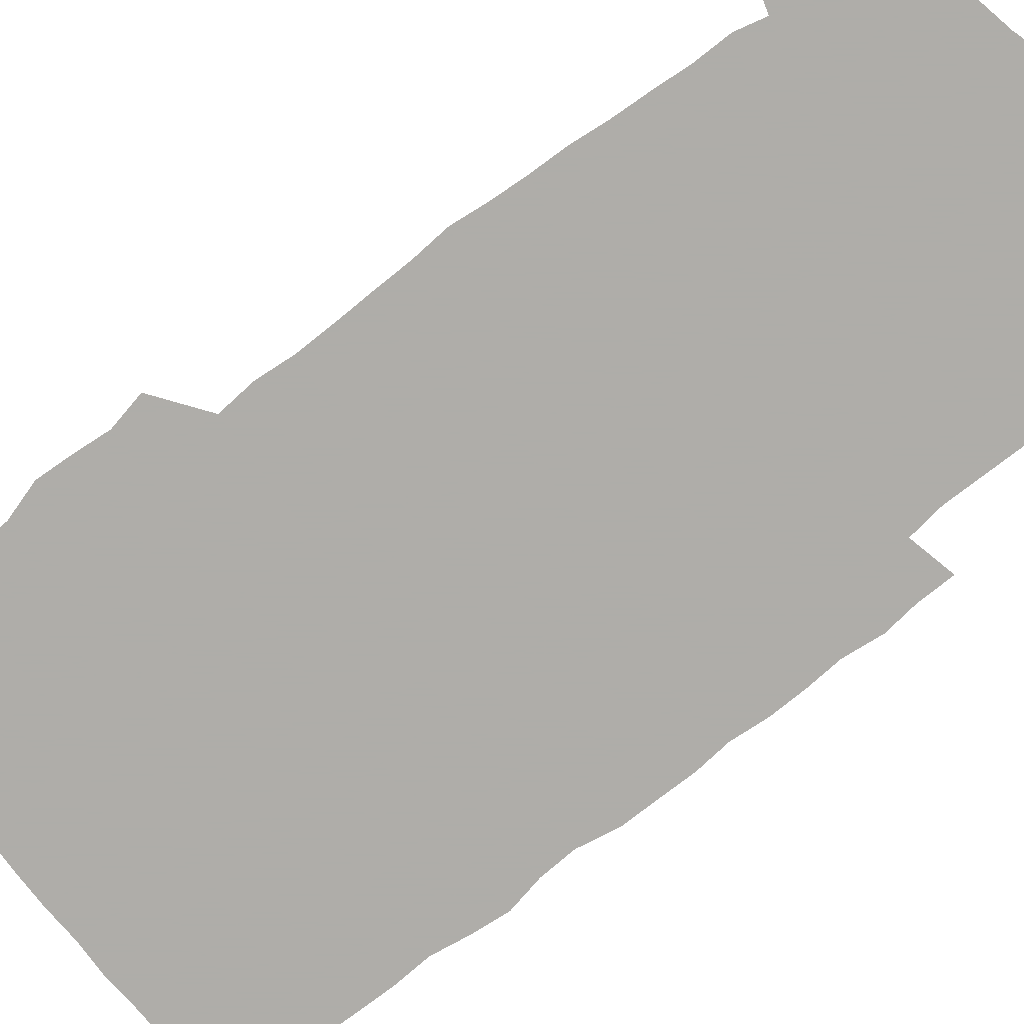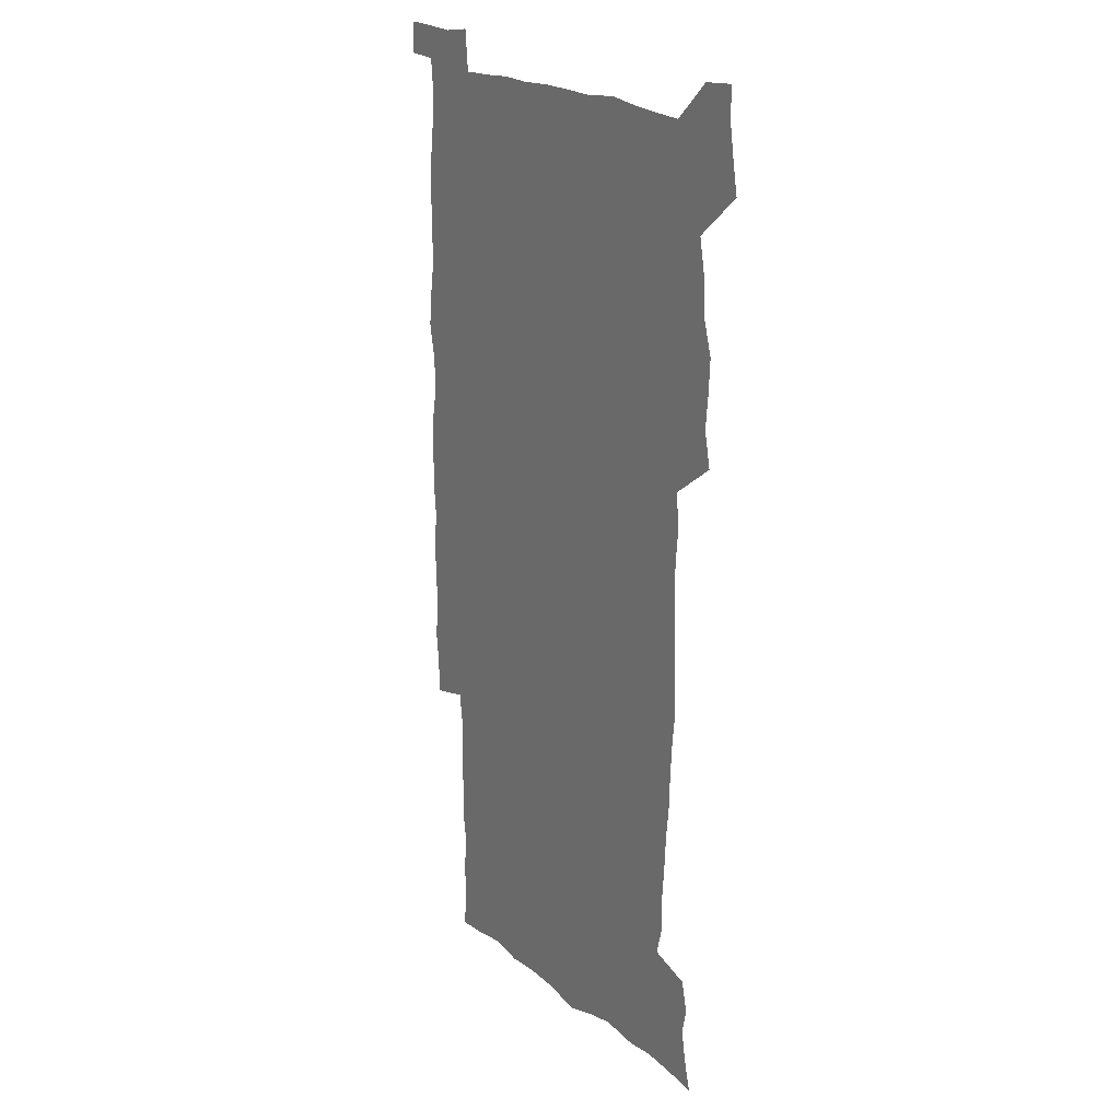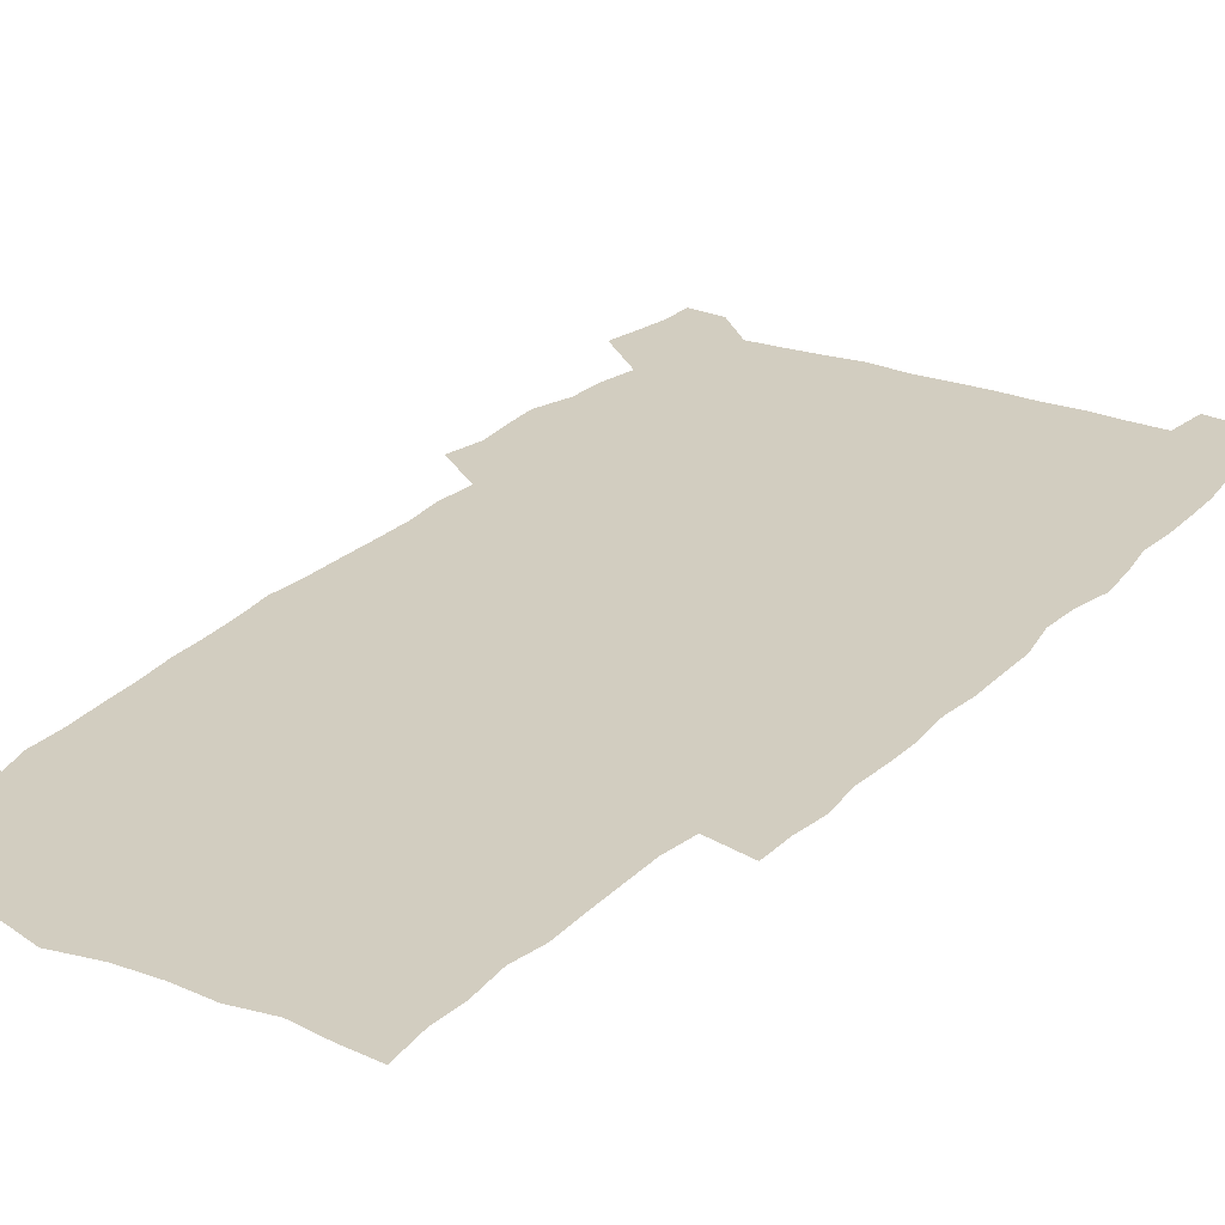
<metadata>
{"format":"obj","ext":"obj","renderer":"f3d","projection":"perspective","resolution":1024,"background":"white","views":[{"elev":-77.2,"azim":-51.9,"up":"+Z"},{"elev":20.1,"azim":-124.4,"up":"+Y"},{"elev":24.4,"azim":32.7,"up":"+Z"}]}
</metadata>
<code>
v 444.3 558.9 0
v 446.8 572.6 0
v 449 586.1 0
v 449.1 600.1 0
v 460.3 162.2 0
v 463.7 176 0
v 466 189.2 0
v 463.6 200.3 0
v 466.7 213.8 0
v 456.5 449.5 0
v 459.7 464.8 0
v 458.4 479.7 0
v 457.5 494.6 0
v 462.2 510.4 0
v 462.7 525.6 0
v 465.6 540.9 0
v 464.5 556.1 0
v 465.3 570.3 0
v 465.3 584.5 0
v 464.3 599 0
v 475.1 164.1 0
v 479.8 178.8 0
v 483.7 193.2 0
v 481.3 204.3 0
v 485.2 219.7 0
v 482.3 231.6 0
v 482.2 247.2 0
v 481 262.3 0
v 480.1 278 0
v 478.5 293.2 0
v 478 308.7 0
v 477 324 0
v 475.3 338.9 0
v 476.5 354.9 0
v 476.7 370.8 0
v 477.1 386.8 0
v 477.2 402.8 0
v 475.8 418.5 0
v 477.1 434.6 0
v 476 449.9 0
v 478.2 465.3 0
v 476.2 480.3 0
v 479.4 495.5 0
v 480.3 510.3 0
v 479.4 525.1 0
v 482.6 539.7 0
v 481.3 554.8 0
v 480.7 569.4 0
v 480.9 583.3 0
v 490 165.1 0
v 494.3 180.2 0
v 495.4 193.3 0
v 497.2 207.7 0
v 499.8 223.7 0
v 497.4 236.3 0
v 499.6 253.1 0
v 498.6 267.8 0
v 498.8 283.5 0
v 498.3 298.4 0
v 496.8 313 0
v 495.9 328.1 0
v 495.7 343.4 0
v 495 358.4 0
v 496.1 374.4 0
v 496.2 389.7 0
v 495.4 404.8 0
v 495.5 420.1 0
v 495.3 435.4 0
v 494.5 450.5 0
v 495.8 465.8 0
v 496.6 480.7 0
v 496.3 495.5 0
v 497.7 510.1 0
v 497.6 524.8 0
v 498.1 539.2 0
v 498.9 553.1 0
v 496.7 568.7 0
v 495 584.1 0
v 503.6 163.7 0
v 508.1 179.9 0
v 509.2 193.9 0
v 515.6 214 0
v 515.8 227.9 0
v 515.3 242 0
v 514.6 256 0
v 514.4 271.1 0
v 515.2 286.9 0
v 513.3 300.7 0
v 512.5 315.4 0
v 512.7 330.9 0
v 510.9 345.2 0
v 511.5 360.5 0
v 513.4 377 0
v 512.8 391.4 0
v 512.3 406.1 0
v 511.6 420.9 0
v 512.4 436.2 0
v 512.8 451.3 0
v 512.7 466.1 0
v 513.3 480.8 0
v 513 495.5 0
v 512.9 510.1 0
v 513.2 524.5 0
v 513.2 538.9 0
v 513.4 553.1 0
v 512.2 568.1 0
v 509.4 585.2 0
v 521.1 165.5 0
v 523.6 181 0
v 527.3 199.2 0
v 529.6 215.9 0
v 529.3 229 0
v 531.2 245.5 0
v 529.4 258.3 0
v 529.5 273.3 0
v 529.2 288.1 0
v 528.6 302.7 0
v 527.3 316.8 0
v 528.5 333.3 0
v 528.5 348 0
v 527.2 362.3 0
v 527.5 377.2 0
v 528.1 392.4 0
v 527.8 406.8 0
v 527.9 421.6 0
v 526.7 436.4 0
v 527.9 451.7 0
v 528.3 466.4 0
v 528.3 480.9 0
v 528.6 495.4 0
v 528.3 509.9 0
v 528.2 524.3 0
v 529.1 538.3 0
v 528.1 553.3 0
v 526.7 568.8 0
v 523.8 586.9 0
v 535.6 162.7 0
v 539.9 183.6 0
v 541.6 199.7 0
v 542.6 214.9 0
v 544 231.6 0
v 544.2 246 0
v 543.5 259.3 0
v 543.9 274.1 0
v 543.9 289.5 0
v 543.2 304.1 0
v 542.7 318.8 0
v 542.6 333.8 0
v 542.7 348.9 0
v 542.4 363.5 0
v 542.3 378.1 0
v 542.2 392.5 0
v 541.5 406.5 0
v 543.2 422.7 0
v 542.4 437.1 0
v 542.9 452 0
v 542.9 466.5 0
v 542 481.1 0
v 543.2 495.7 0
v 543 510 0
v 543.8 524.2 0
v 543 539.3 0
v 542.6 553.7 0
v 541.7 568.9 0
v 540.1 585.3 0
v 550.7 158.1 0
v 554.2 181.4 0
v 555.5 198.2 0
v 556.6 215.4 0
v 557.5 231.7 0
v 557.5 246 0
v 558.1 260.8 0
v 557.6 273.9 0
v 557.9 291.4 0
v 557.3 304.9 0
v 557 319.4 0
v 556.9 334.3 0
v 556.8 349.1 0
v 556.6 363.9 0
v 556.6 378.5 0
v 556.8 392.9 0
v 557.1 408.1 0
v 557.3 422.8 0
v 557.2 437.4 0
v 557.5 452.2 0
v 557.8 466.7 0
v 557.3 481.2 0
v 557.9 495.7 0
v 557.6 510.1 0
v 557.7 524.3 0
v 557.6 538.9 0
v 557.2 553.8 0
v 556.7 568.7 0
v 555.2 585.8 0
v 567.8 161.4 0
v 569.6 182.7 0
v 570.5 200.2 0
v 570.9 217.4 0
v 571.1 231.4 0
v 571.3 247.4 0
v 571.3 260.8 0
v 571.1 274.2 0
v 571.4 291.6 0
v 571.5 305.7 0
v 571.2 320 0
v 571.2 335.2 0
v 571 349.7 0
v 570.8 364.5 0
v 570.5 378.1 0
v 571.5 394.2 0
v 571.5 408.5 0
v 571.6 422.8 0
v 571.6 437.4 0
v 571.7 451.9 0
v 571.9 467 0
v 572 481.3 0
v 572.1 495.7 0
v 572 510.1 0
v 571.8 524.7 0
v 572.1 538.7 0
v 571.7 554.6 0
v 571.5 569.2 0
v 570.5 586 0
v 584.1 162 0
v 584.3 182.5 0
v 585.1 197.9 0
v 584.9 215.4 0
v 585 231.6 0
v 585.3 245.8 0
v 585 260.6 0
v 585.1 274.3 0
v 586 289.1 0
v 585.5 305.8 0
v 585.4 320 0
v 585.2 335.1 0
v 585.2 350 0
v 584.9 365 0
v 585.3 379.8 0
v 585.4 394.2 0
v 585.5 408.9 0
v 585.9 422.9 0
v 586 437.5 0
v 586 451.9 0
v 586.1 466.7 0
v 586.4 481.2 0
v 586.4 495.8 0
v 586.3 510.2 0
v 586.4 524.6 0
v 586.4 539.4 0
v 586.7 553.8 0
v 586.5 569.1 0
v 586.1 585.4 0
v 600 160.9 0
v 599.3 179.7 0
v 599.7 197 0
v 598.8 216 0
v 599.2 230.2 0
v 599.3 244.9 0
v 599.3 259.8 0
v 599 275.7 0
v 600.1 288.7 0
v 599.4 305.5 0
v 599.4 319.9 0
v 599.6 334.1 0
v 599.2 350.5 0
v 599.1 365.2 0
v 599.3 379.6 0
v 599.5 394 0
v 600.1 408.4 0
v 600 423 0
v 600.1 437.4 0
v 600.3 451.8 0
v 600.7 466 0
v 600.8 481.2 0
v 600.8 495.8 0
v 600.7 510.3 0
v 600.9 524.9 0
v 600.9 539.3 0
v 601.3 554.3 0
v 601.3 569.1 0
v 601.3 585.9 0
v 615.1 163.4 0
v 613.2 183.5 0
v 614.6 196.1 0
v 613.5 213.5 0
v 613.5 228.7 0
v 614 243.1 0
v 614.1 258.1 0
v 613.8 274 0
v 614 288.6 0
v 613.1 305.6 0
v 613.8 319.5 0
v 613.5 334.7 0
v 613.9 349.2 0
v 613.6 364.2 0
v 613.8 378.7 0
v 614 393.4 0
v 614.3 408 0
v 614.7 422.5 0
v 614.6 437.1 0
v 615.2 451.7 0
v 614.7 467.7 0
v 615.7 481.7 0
v 615.2 496 0
v 615.4 510.5 0
v 615.5 525 0
v 614.8 538.9 0
v 616 554.7 0
v 615.9 568.7 0
v 616.3 585 0
v 630.9 161.1 0
v 628.5 180 0
v 629.2 194.2 0
v 628.2 211 0
v 627.9 226.6 0
v 628.8 241.1 0
v 628.8 256.7 0
v 628.4 272.7 0
v 628.6 288 0
v 627.3 304.1 0
v 628.7 318.1 0
v 628.6 333 0
v 628.4 348.2 0
v 628.7 362.8 0
v 628.3 377.8 0
v 629.1 392.3 0
v 629.8 406.8 0
v 630.4 421.6 0
v 630 436.8 0
v 629.9 451.8 0
v 628.8 466.9 0
v 630.8 481.5 0
v 630.6 496 0
v 631.8 511 0
v 631 525.6 0
v 630.3 540.1 0
v 630.8 554.9 0
v 630.6 569.3 0
v 631.2 584.6 0
v 632.9 602.6 0
v 645.6 159.9 0
v 643.9 176.8 0
v 644.7 190.8 0
v 643.2 208 0
v 645.4 221.6 0
v 645 237.3 0
v 644.8 253.3 0
v 644.7 269.5 0
v 646.6 284.4 0
v 644.8 300.8 0
v 644.9 315.8 0
v 643.7 331.4 0
v 645.1 345.7 0
v 644.4 361 0
v 645.7 375.4 0
v 646.2 390.3 0
v 647.2 405.1 0
v 646.3 420.6 0
v 646.7 435.7 0
v 646.2 451.1 0
v 646.3 466.4 0
v 645 481.4 0
v 645.8 495.8 0
v 647.6 511.2 0
v 646.4 526 0
v 645 540.4 0
v 646.6 555.5 0
v 645.1 569.8 0
v 645.7 584.7 0
v 647.2 600.7 0
v 665.7 280.2 0
v 665.8 295.3 0
v 667.5 309.8 0
v 665.6 326 0
v 666.7 340.9 0
v 667 356.2 0
v 665.6 372.1 0
v 667 387 0
v 666.9 402.3 0
v 666.9 417.6 0
v 663.7 434.7 0
v 664.4 449.8 0
v 667.4 464.8 0
v 665.9 480.5 0
v 663.4 496.1 0
v 664.3 511.5 0
v 664.1 526.6 0
v 663.7 541.7 0
v 661.8 556.6 0
v 660.5 571.1 0
v 661.9 587.1 0
v 662.1 601.4 0
v 676.9 587.9 0
v 676.6 601.8 0
f 16 17 1
f 1 17 2
f 17 18 2
f 2 18 3
f 18 19 3
f 3 19 4
f 19 20 4
f 5 21 6
f 21 22 6
f 6 22 7
f 22 23 7
f 7 23 8
f 23 24 8
f 8 24 9
f 24 25 9
f 39 40 10
f 10 40 11
f 40 41 11
f 11 41 12
f 41 42 12
f 12 42 13
f 42 43 13
f 13 43 14
f 43 44 14
f 14 44 15
f 44 45 15
f 15 45 16
f 45 46 16
f 16 46 17
f 46 47 17
f 17 47 18
f 47 48 18
f 18 48 19
f 48 49 19
f 19 49 20
f 21 50 22
f 50 51 22
f 22 51 23
f 51 52 23
f 23 52 24
f 52 53 24
f 24 53 25
f 53 54 25
f 25 54 26
f 54 55 26
f 26 55 27
f 55 56 27
f 27 56 28
f 56 57 28
f 28 57 29
f 57 58 29
f 29 58 30
f 58 59 30
f 30 59 31
f 59 60 31
f 31 60 32
f 60 61 32
f 32 61 33
f 61 62 33
f 33 62 34
f 62 63 34
f 34 63 35
f 63 64 35
f 35 64 36
f 64 65 36
f 36 65 37
f 65 66 37
f 37 66 38
f 66 67 38
f 38 67 39
f 67 68 39
f 39 68 40
f 68 69 40
f 40 69 41
f 69 70 41
f 41 70 42
f 70 71 42
f 42 71 43
f 71 72 43
f 43 72 44
f 72 73 44
f 44 73 45
f 73 74 45
f 45 74 46
f 74 75 46
f 46 75 47
f 75 76 47
f 47 76 48
f 76 77 48
f 48 77 49
f 77 78 49
f 50 79 51
f 79 80 51
f 51 80 52
f 80 81 52
f 52 81 53
f 81 82 53
f 53 82 54
f 82 83 54
f 54 83 55
f 83 84 55
f 55 84 56
f 84 85 56
f 56 85 57
f 85 86 57
f 57 86 58
f 86 87 58
f 58 87 59
f 87 88 59
f 59 88 60
f 88 89 60
f 60 89 61
f 89 90 61
f 61 90 62
f 90 91 62
f 62 91 63
f 91 92 63
f 63 92 64
f 92 93 64
f 64 93 65
f 93 94 65
f 65 94 66
f 94 95 66
f 66 95 67
f 95 96 67
f 67 96 68
f 96 97 68
f 68 97 69
f 97 98 69
f 69 98 70
f 98 99 70
f 70 99 71
f 99 100 71
f 71 100 72
f 100 101 72
f 72 101 73
f 101 102 73
f 73 102 74
f 102 103 74
f 74 103 75
f 103 104 75
f 75 104 76
f 104 105 76
f 76 105 77
f 105 106 77
f 77 106 78
f 106 107 78
f 79 108 80
f 108 109 80
f 80 109 81
f 109 110 81
f 81 110 82
f 110 111 82
f 82 111 83
f 111 112 83
f 83 112 84
f 112 113 84
f 84 113 85
f 113 114 85
f 85 114 86
f 114 115 86
f 86 115 87
f 115 116 87
f 87 116 88
f 116 117 88
f 88 117 89
f 117 118 89
f 89 118 90
f 118 119 90
f 90 119 91
f 119 120 91
f 91 120 92
f 120 121 92
f 92 121 93
f 121 122 93
f 93 122 94
f 122 123 94
f 94 123 95
f 123 124 95
f 95 124 96
f 124 125 96
f 96 125 97
f 125 126 97
f 97 126 98
f 126 127 98
f 98 127 99
f 127 128 99
f 99 128 100
f 128 129 100
f 100 129 101
f 129 130 101
f 101 130 102
f 130 131 102
f 102 131 103
f 131 132 103
f 103 132 104
f 132 133 104
f 104 133 105
f 133 134 105
f 105 134 106
f 134 135 106
f 106 135 107
f 135 136 107
f 108 137 109
f 137 138 109
f 109 138 110
f 138 139 110
f 110 139 111
f 139 140 111
f 111 140 112
f 140 141 112
f 112 141 113
f 141 142 113
f 113 142 114
f 142 143 114
f 114 143 115
f 143 144 115
f 115 144 116
f 144 145 116
f 116 145 117
f 145 146 117
f 117 146 118
f 146 147 118
f 118 147 119
f 147 148 119
f 119 148 120
f 148 149 120
f 120 149 121
f 149 150 121
f 121 150 122
f 150 151 122
f 122 151 123
f 151 152 123
f 123 152 124
f 152 153 124
f 124 153 125
f 153 154 125
f 125 154 126
f 154 155 126
f 126 155 127
f 155 156 127
f 127 156 128
f 156 157 128
f 128 157 129
f 157 158 129
f 129 158 130
f 158 159 130
f 130 159 131
f 159 160 131
f 131 160 132
f 160 161 132
f 132 161 133
f 161 162 133
f 133 162 134
f 162 163 134
f 134 163 135
f 163 164 135
f 135 164 136
f 164 165 136
f 137 166 138
f 166 167 138
f 138 167 139
f 167 168 139
f 139 168 140
f 168 169 140
f 140 169 141
f 169 170 141
f 141 170 142
f 170 171 142
f 142 171 143
f 171 172 143
f 143 172 144
f 172 173 144
f 144 173 145
f 173 174 145
f 145 174 146
f 174 175 146
f 146 175 147
f 175 176 147
f 147 176 148
f 176 177 148
f 148 177 149
f 177 178 149
f 149 178 150
f 178 179 150
f 150 179 151
f 179 180 151
f 151 180 152
f 180 181 152
f 152 181 153
f 181 182 153
f 153 182 154
f 182 183 154
f 154 183 155
f 183 184 155
f 155 184 156
f 184 185 156
f 156 185 157
f 185 186 157
f 157 186 158
f 186 187 158
f 158 187 159
f 187 188 159
f 159 188 160
f 188 189 160
f 160 189 161
f 189 190 161
f 161 190 162
f 190 191 162
f 162 191 163
f 191 192 163
f 163 192 164
f 192 193 164
f 164 193 165
f 193 194 165
f 166 195 167
f 195 196 167
f 167 196 168
f 196 197 168
f 168 197 169
f 197 198 169
f 169 198 170
f 198 199 170
f 170 199 171
f 199 200 171
f 171 200 172
f 200 201 172
f 172 201 173
f 201 202 173
f 173 202 174
f 202 203 174
f 174 203 175
f 203 204 175
f 175 204 176
f 204 205 176
f 176 205 177
f 205 206 177
f 177 206 178
f 206 207 178
f 178 207 179
f 207 208 179
f 179 208 180
f 208 209 180
f 180 209 181
f 209 210 181
f 181 210 182
f 210 211 182
f 182 211 183
f 211 212 183
f 183 212 184
f 212 213 184
f 184 213 185
f 213 214 185
f 185 214 186
f 214 215 186
f 186 215 187
f 215 216 187
f 187 216 188
f 216 217 188
f 188 217 189
f 217 218 189
f 189 218 190
f 218 219 190
f 190 219 191
f 219 220 191
f 191 220 192
f 220 221 192
f 192 221 193
f 221 222 193
f 193 222 194
f 222 223 194
f 195 224 196
f 224 225 196
f 196 225 197
f 225 226 197
f 197 226 198
f 226 227 198
f 198 227 199
f 227 228 199
f 199 228 200
f 228 229 200
f 200 229 201
f 229 230 201
f 201 230 202
f 230 231 202
f 202 231 203
f 231 232 203
f 203 232 204
f 232 233 204
f 204 233 205
f 233 234 205
f 205 234 206
f 234 235 206
f 206 235 207
f 235 236 207
f 207 236 208
f 236 237 208
f 208 237 209
f 237 238 209
f 209 238 210
f 238 239 210
f 210 239 211
f 239 240 211
f 211 240 212
f 240 241 212
f 212 241 213
f 241 242 213
f 213 242 214
f 242 243 214
f 214 243 215
f 243 244 215
f 215 244 216
f 244 245 216
f 216 245 217
f 245 246 217
f 217 246 218
f 246 247 218
f 218 247 219
f 247 248 219
f 219 248 220
f 248 249 220
f 220 249 221
f 249 250 221
f 221 250 222
f 250 251 222
f 222 251 223
f 251 252 223
f 224 253 225
f 253 254 225
f 225 254 226
f 254 255 226
f 226 255 227
f 255 256 227
f 227 256 228
f 256 257 228
f 228 257 229
f 257 258 229
f 229 258 230
f 258 259 230
f 230 259 231
f 259 260 231
f 231 260 232
f 260 261 232
f 232 261 233
f 261 262 233
f 233 262 234
f 262 263 234
f 234 263 235
f 263 264 235
f 235 264 236
f 264 265 236
f 236 265 237
f 265 266 237
f 237 266 238
f 266 267 238
f 238 267 239
f 267 268 239
f 239 268 240
f 268 269 240
f 240 269 241
f 269 270 241
f 241 270 242
f 270 271 242
f 242 271 243
f 271 272 243
f 243 272 244
f 272 273 244
f 244 273 245
f 273 274 245
f 245 274 246
f 274 275 246
f 246 275 247
f 275 276 247
f 247 276 248
f 276 277 248
f 248 277 249
f 277 278 249
f 249 278 250
f 278 279 250
f 250 279 251
f 279 280 251
f 251 280 252
f 280 281 252
f 253 282 254
f 282 283 254
f 254 283 255
f 283 284 255
f 255 284 256
f 284 285 256
f 256 285 257
f 285 286 257
f 257 286 258
f 286 287 258
f 258 287 259
f 287 288 259
f 259 288 260
f 288 289 260
f 260 289 261
f 289 290 261
f 261 290 262
f 290 291 262
f 262 291 263
f 291 292 263
f 263 292 264
f 292 293 264
f 264 293 265
f 293 294 265
f 265 294 266
f 294 295 266
f 266 295 267
f 295 296 267
f 267 296 268
f 296 297 268
f 268 297 269
f 297 298 269
f 269 298 270
f 298 299 270
f 270 299 271
f 299 300 271
f 271 300 272
f 300 301 272
f 272 301 273
f 301 302 273
f 273 302 274
f 302 303 274
f 274 303 275
f 303 304 275
f 275 304 276
f 304 305 276
f 276 305 277
f 305 306 277
f 277 306 278
f 306 307 278
f 278 307 279
f 307 308 279
f 279 308 280
f 308 309 280
f 280 309 281
f 309 310 281
f 282 311 283
f 311 312 283
f 283 312 284
f 312 313 284
f 284 313 285
f 313 314 285
f 285 314 286
f 314 315 286
f 286 315 287
f 315 316 287
f 287 316 288
f 316 317 288
f 288 317 289
f 317 318 289
f 289 318 290
f 318 319 290
f 290 319 291
f 319 320 291
f 291 320 292
f 320 321 292
f 292 321 293
f 321 322 293
f 293 322 294
f 322 323 294
f 294 323 295
f 323 324 295
f 295 324 296
f 324 325 296
f 296 325 297
f 325 326 297
f 297 326 298
f 326 327 298
f 298 327 299
f 327 328 299
f 299 328 300
f 328 329 300
f 300 329 301
f 329 330 301
f 301 330 302
f 330 331 302
f 302 331 303
f 331 332 303
f 303 332 304
f 332 333 304
f 304 333 305
f 333 334 305
f 305 334 306
f 334 335 306
f 306 335 307
f 335 336 307
f 307 336 308
f 336 337 308
f 308 337 309
f 337 338 309
f 309 338 310
f 338 339 310
f 311 341 312
f 341 342 312
f 312 342 313
f 342 343 313
f 313 343 314
f 343 344 314
f 314 344 315
f 344 345 315
f 315 345 316
f 345 346 316
f 316 346 317
f 346 347 317
f 317 347 318
f 347 348 318
f 318 348 319
f 348 349 319
f 319 349 320
f 349 350 320
f 320 350 321
f 350 351 321
f 321 351 322
f 351 352 322
f 322 352 323
f 352 353 323
f 323 353 324
f 353 354 324
f 324 354 325
f 354 355 325
f 325 355 326
f 355 356 326
f 326 356 327
f 356 357 327
f 327 357 328
f 357 358 328
f 328 358 329
f 358 359 329
f 329 359 330
f 359 360 330
f 330 360 331
f 360 361 331
f 331 361 332
f 361 362 332
f 332 362 333
f 362 363 333
f 333 363 334
f 363 364 334
f 334 364 335
f 364 365 335
f 335 365 336
f 365 366 336
f 336 366 337
f 366 367 337
f 337 367 338
f 367 368 338
f 338 368 339
f 368 369 339
f 339 369 340
f 369 370 340
f 349 371 350
f 371 372 350
f 350 372 351
f 372 373 351
f 351 373 352
f 373 374 352
f 352 374 353
f 374 375 353
f 353 375 354
f 375 376 354
f 354 376 355
f 376 377 355
f 355 377 356
f 377 378 356
f 356 378 357
f 378 379 357
f 357 379 358
f 379 380 358
f 358 380 359
f 380 381 359
f 359 381 360
f 381 382 360
f 360 382 361
f 382 383 361
f 361 383 362
f 383 384 362
f 362 384 363
f 384 385 363
f 363 385 364
f 385 386 364
f 364 386 365
f 386 387 365
f 365 387 366
f 387 388 366
f 366 388 367
f 388 389 367
f 367 389 368
f 389 390 368
f 368 390 369
f 390 391 369
f 369 391 370
f 391 392 370
f 391 393 392
f 393 394 392

</code>
